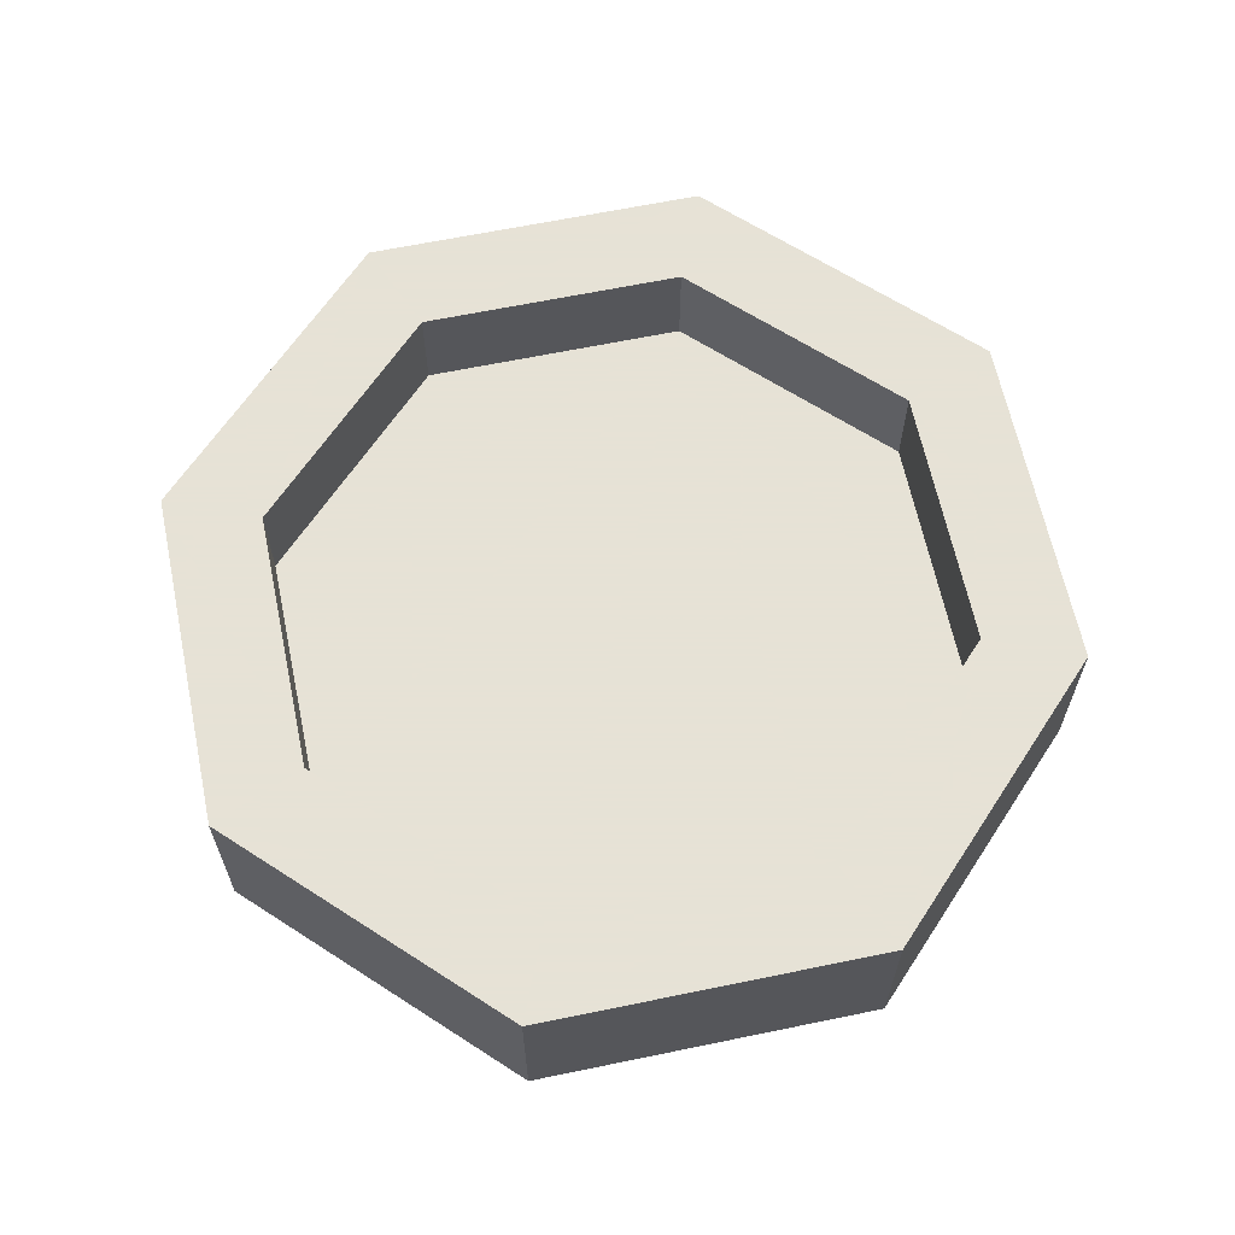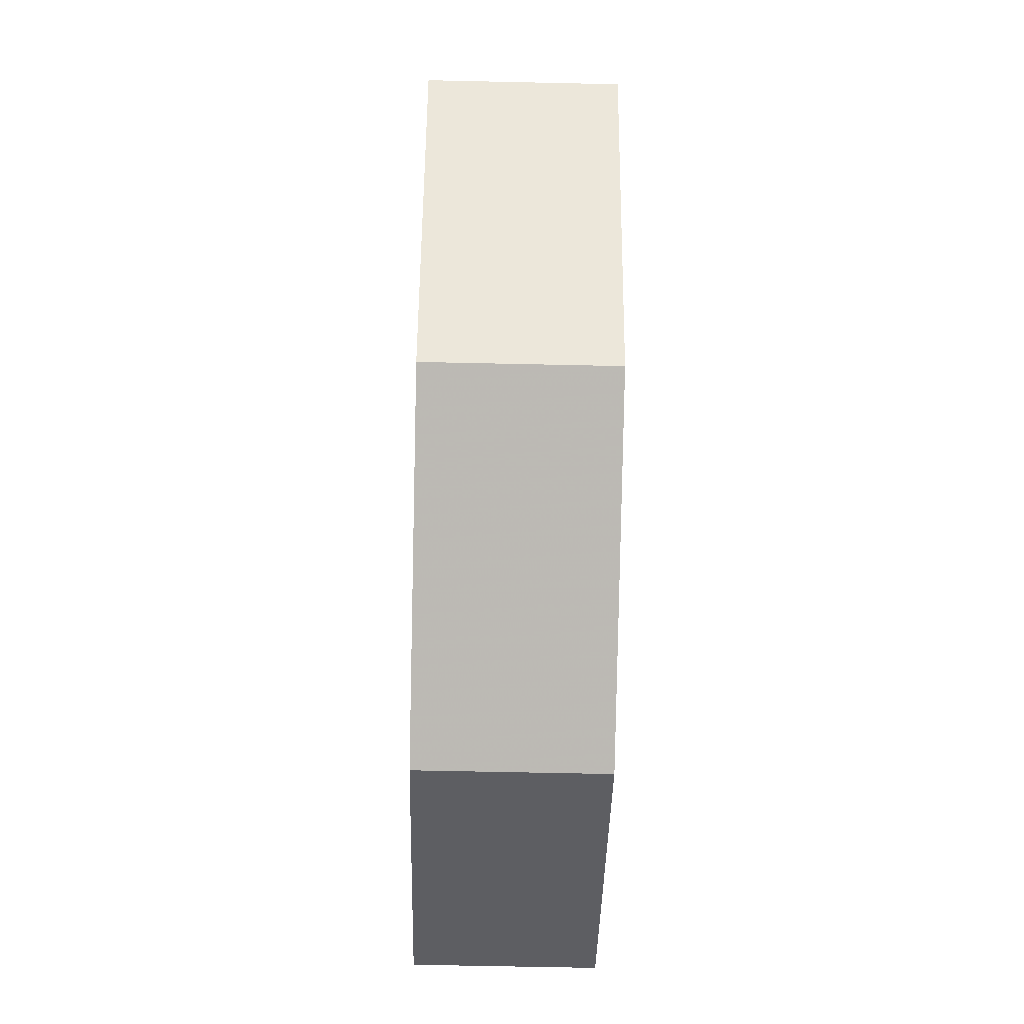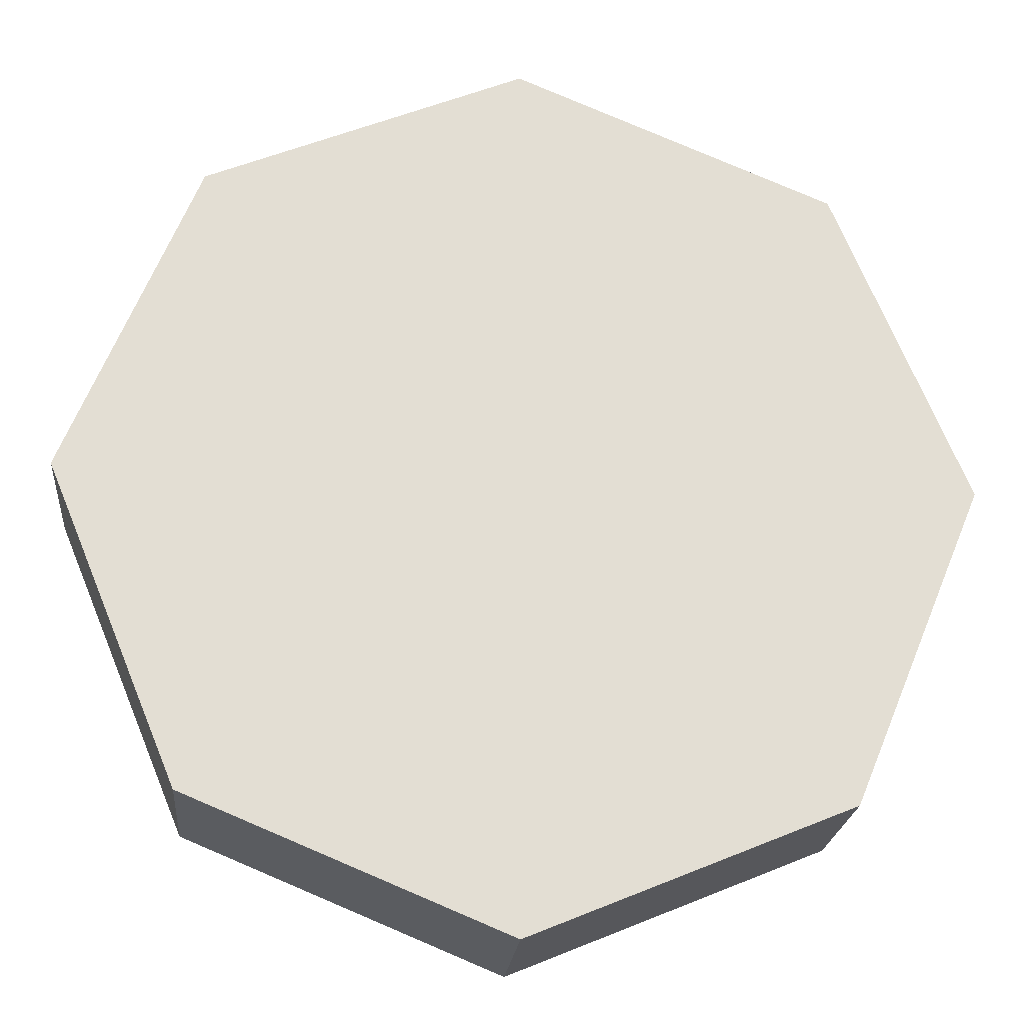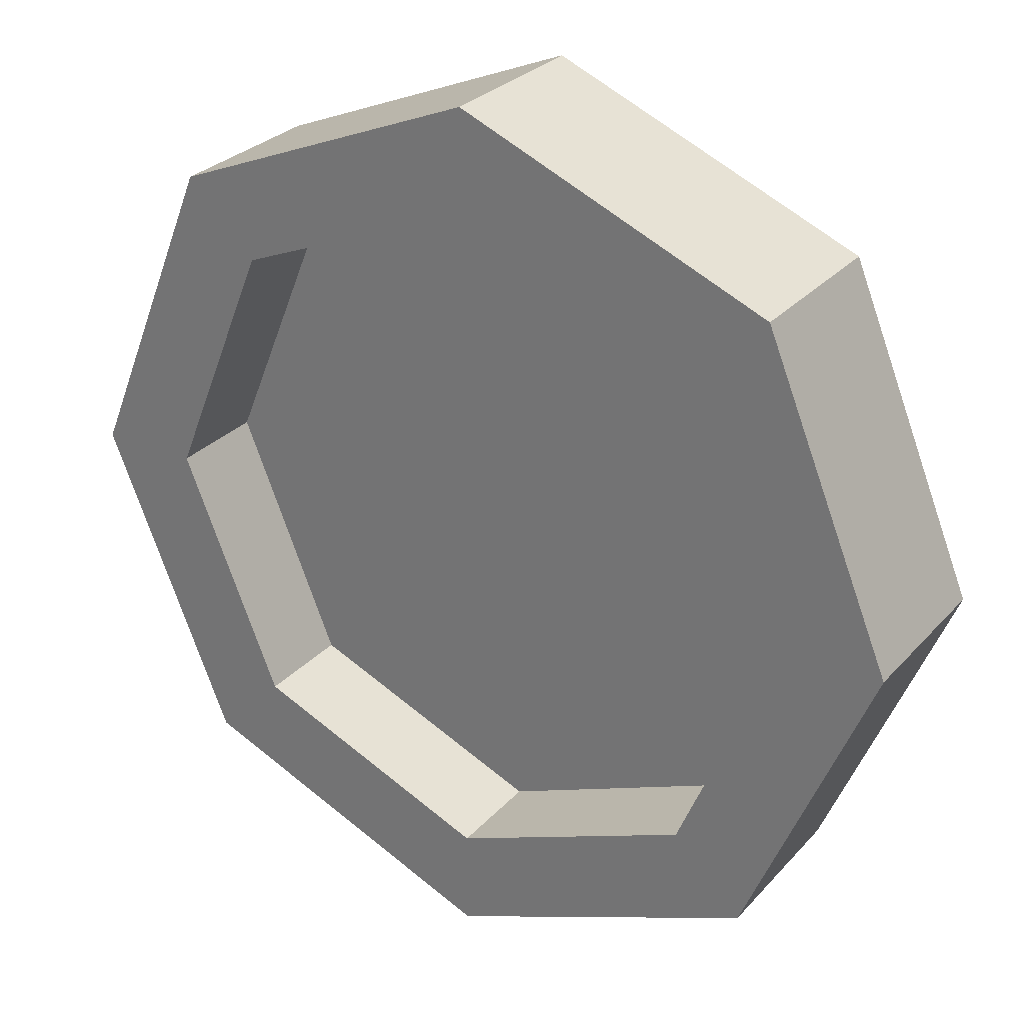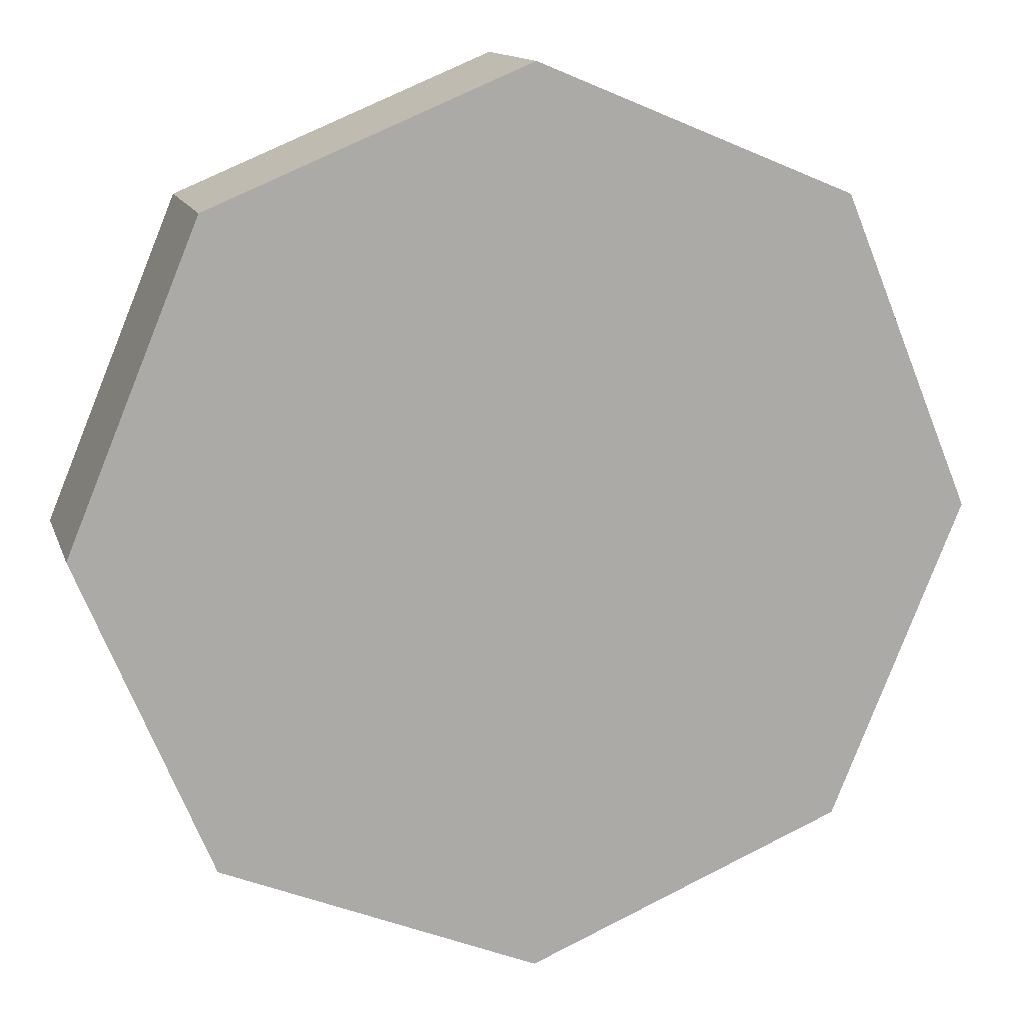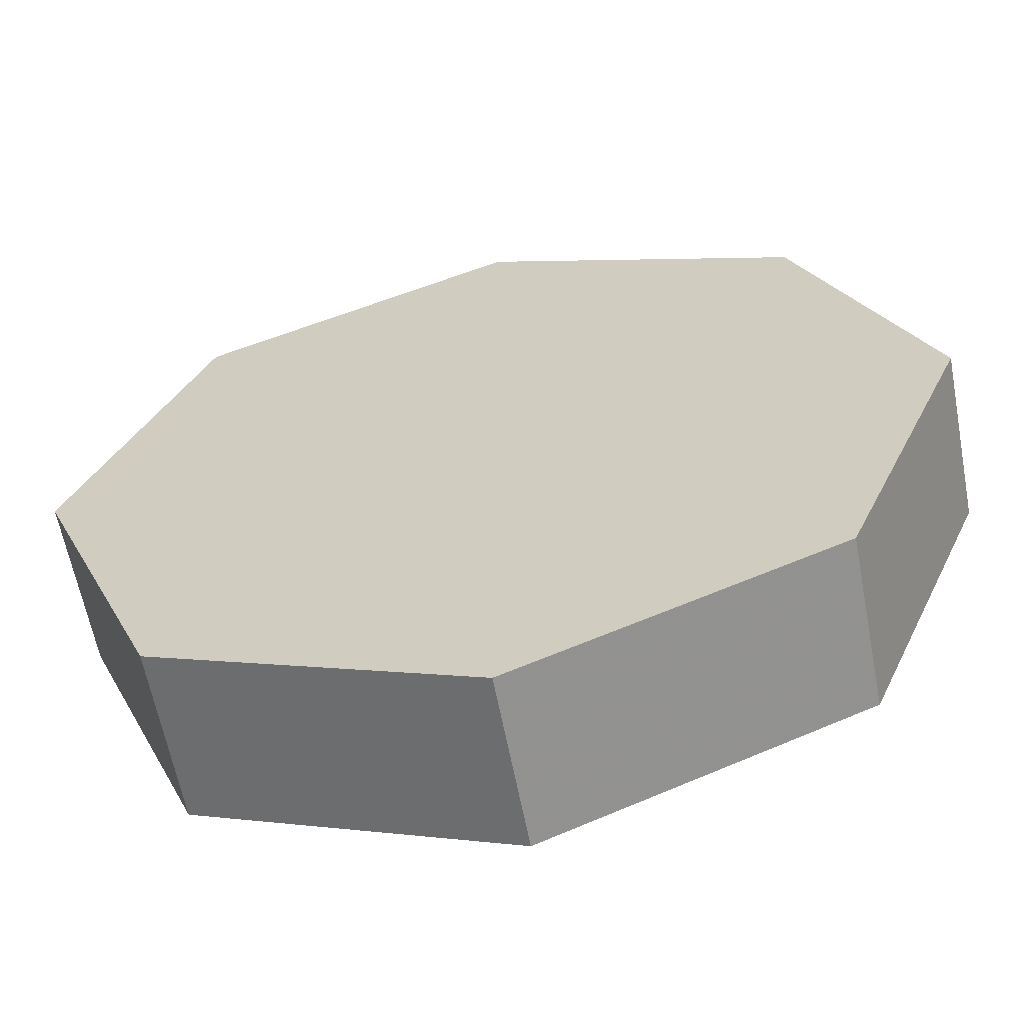
<metadata>
{"format":"obj","ext":"obj","renderer":"f3d","projection":"perspective","resolution":1024,"background":"white","views":[{"elev":63.8,"azim":-169.3,"up":"+Y"},{"elev":-60.8,"azim":-91.3,"up":"+Z"},{"elev":-21.8,"azim":-5.1,"up":"+Z"},{"elev":28.6,"azim":-147.1,"up":"+Z"},{"elev":13.4,"azim":-15.2,"up":"+Z"},{"elev":-61.9,"azim":10.8,"up":"+Z"}]}
</metadata>
<code>
o Cylinder.001
v -0 0.342 1.379
v -0 -0.342 1.78
v 0.9751 0.342 0.9751
v 1.259 -0.342 1.259
v 1.379 0.342 -0
v 1.78 -0.342 0
v 0.9751 0.342 -0.9751
v 1.259 -0.342 -1.259
v -0 0.342 -1.379
v -0 -0.342 -1.78
v -0.9751 0.342 -0.9751
v -1.259 -0.342 -1.259
v -1.379 0.342 -0
v -1.78 -0.342 0
v -0.9751 0.342 0.9751
v -1.259 -0.342 1.259
v -0 0.342 1.78
v 1.259 0.342 1.259
v 1.78 0.342 -0
v 1.259 0.342 -1.259
v -0 0.342 -1.78
v -1.259 0.342 -1.259
v -1.78 0.342 -0
v -1.259 0.342 1.259
v -0 -0.058 1.379
v 0.9751 -0.058 0.9751
v 1.379 -0.058 -0
v 0.9751 -0.058 -0.9751
v -0 -0.058 -1.379
v -0.9751 -0.058 -0.9751
v -1.379 -0.058 -0
v -0.9751 -0.058 0.9751
f 4 6 19 18
f 6 8 20 19
f 8 10 21 20
f 10 12 22 21
f 12 14 23 22
f 14 16 24 23
f 16 2 17 24
f 2 16 14 12 10 8 6 4
f 13 15 32 31
f 2 4 18 17
f 3 1 17 18
f 5 3 18 19
f 7 5 19 20
f 9 7 20 21
f 11 9 21 22
f 13 11 22 23
f 15 13 23 24
f 1 15 24 17
f 25 26 27 28 29 30 31 32
f 9 11 30 29
f 5 7 28 27
f 1 3 26 25
f 15 1 25 32
f 11 13 31 30
f 7 9 29 28
f 3 5 27 26

</code>
